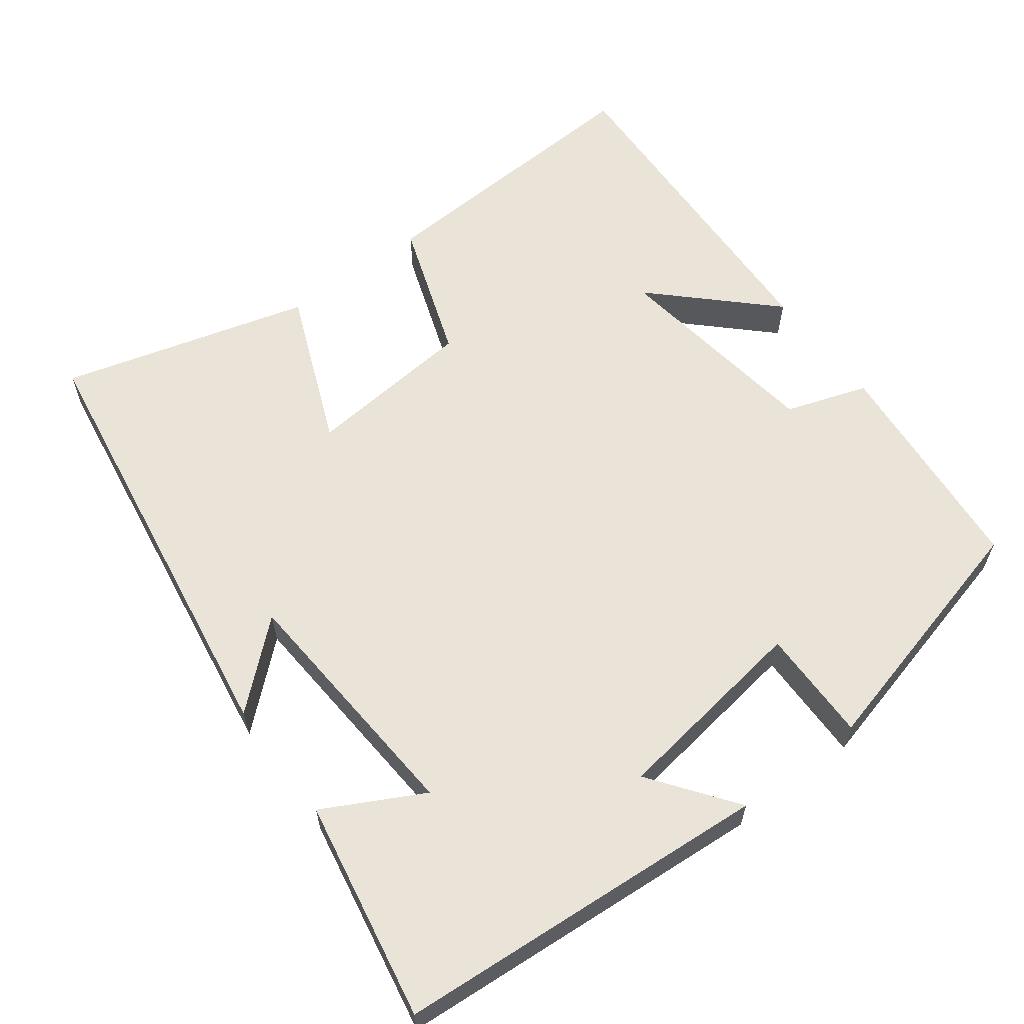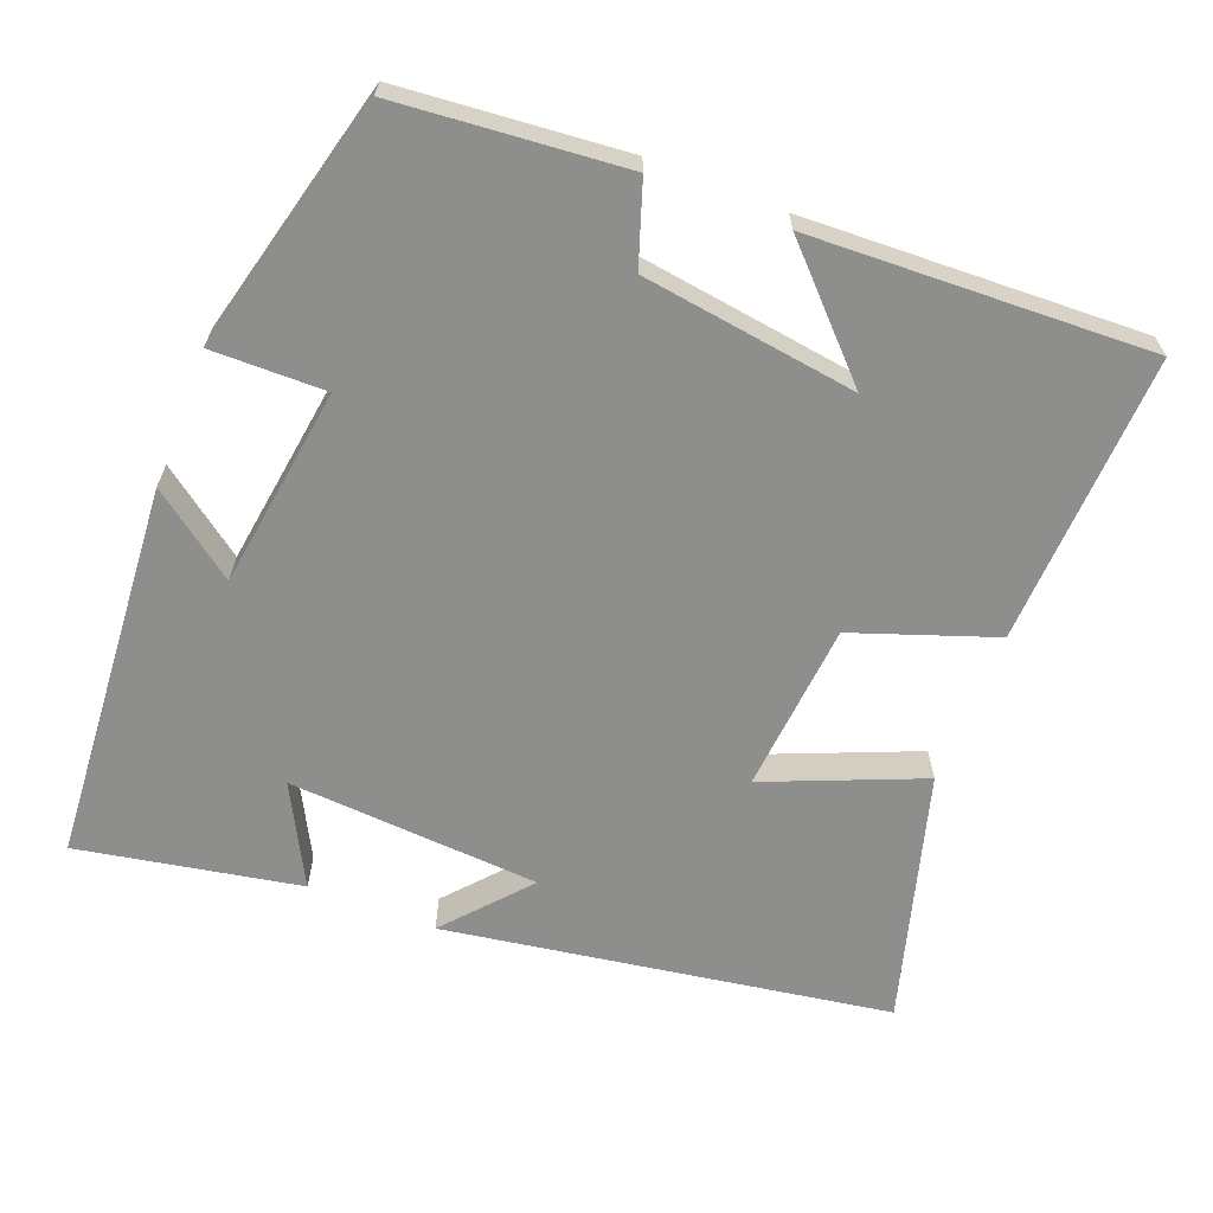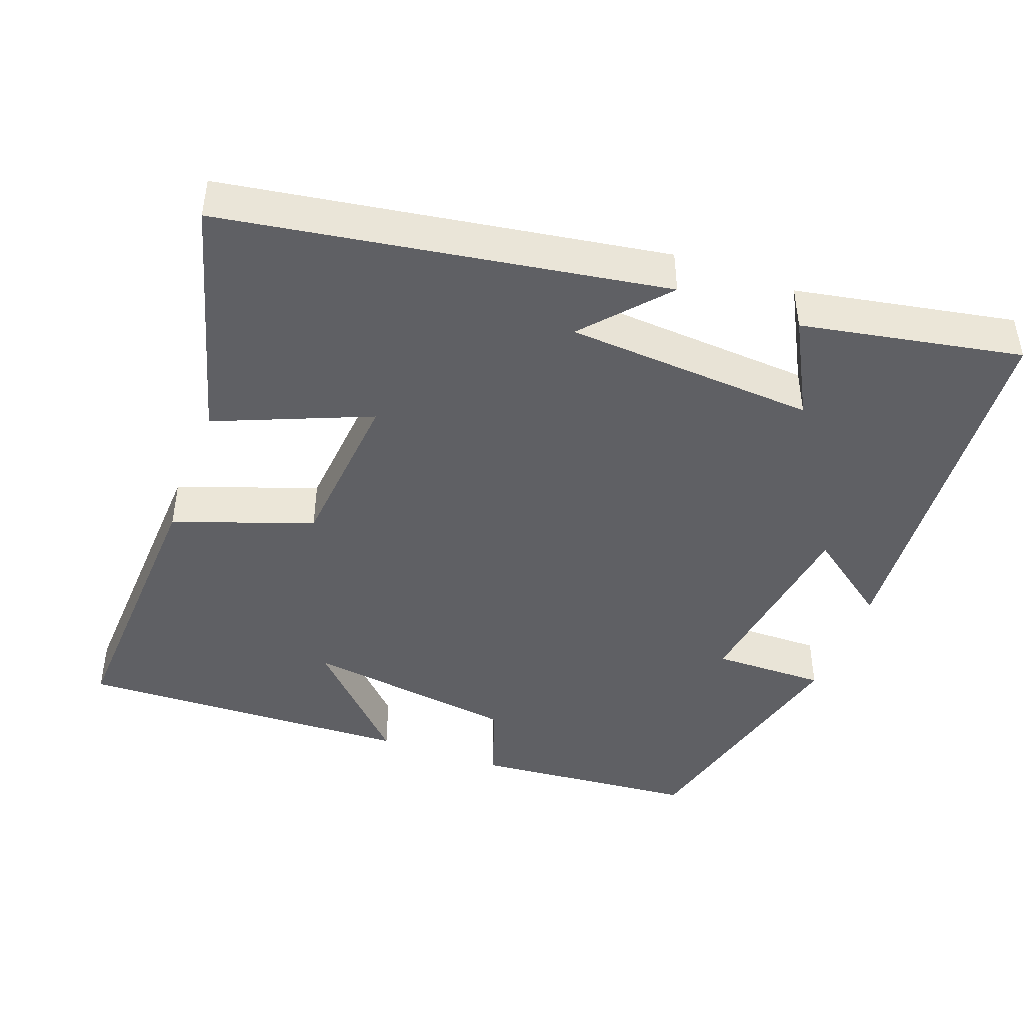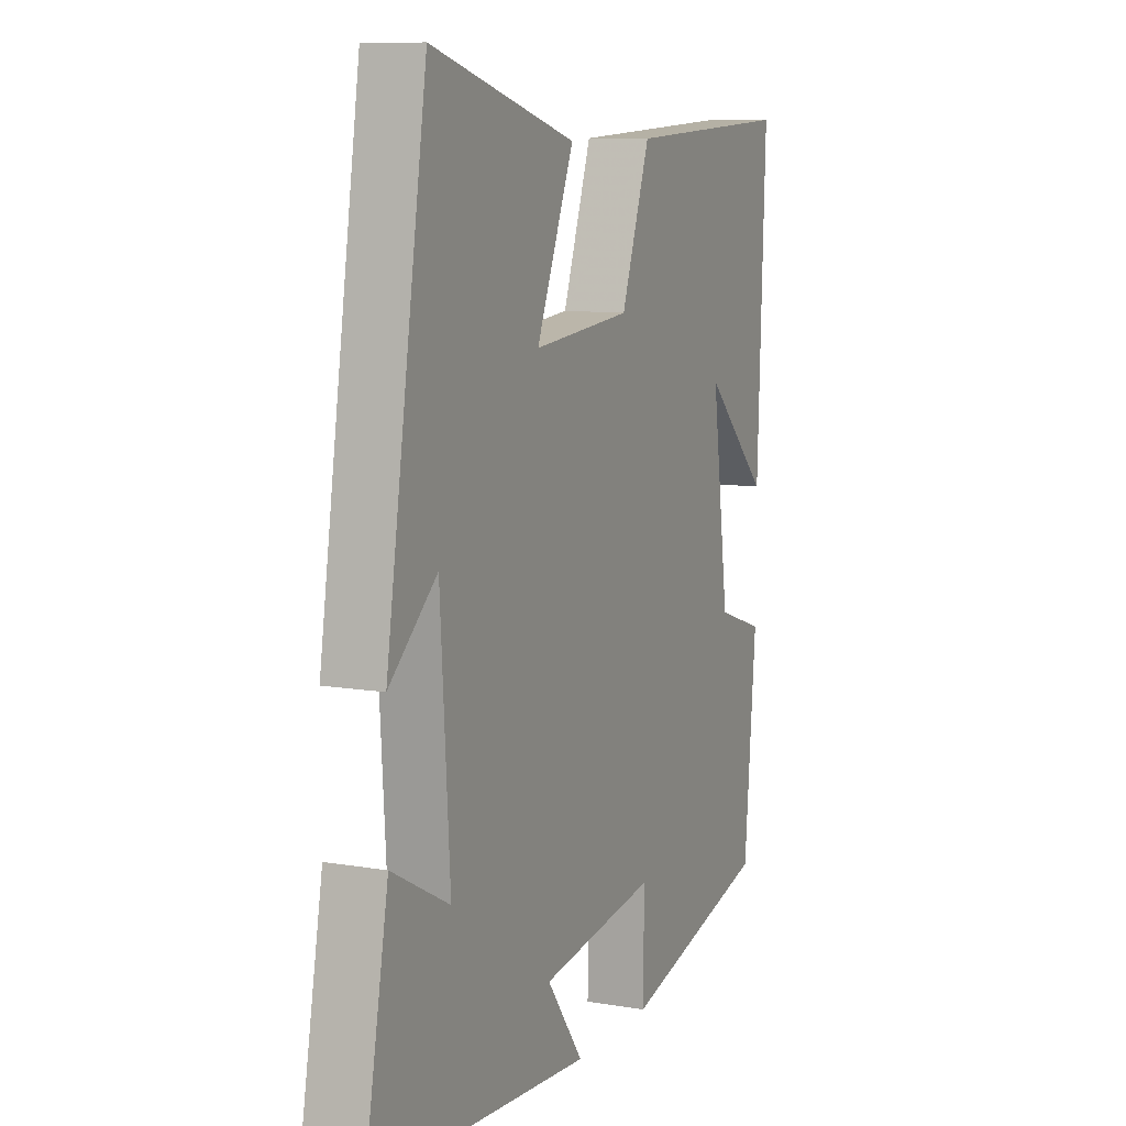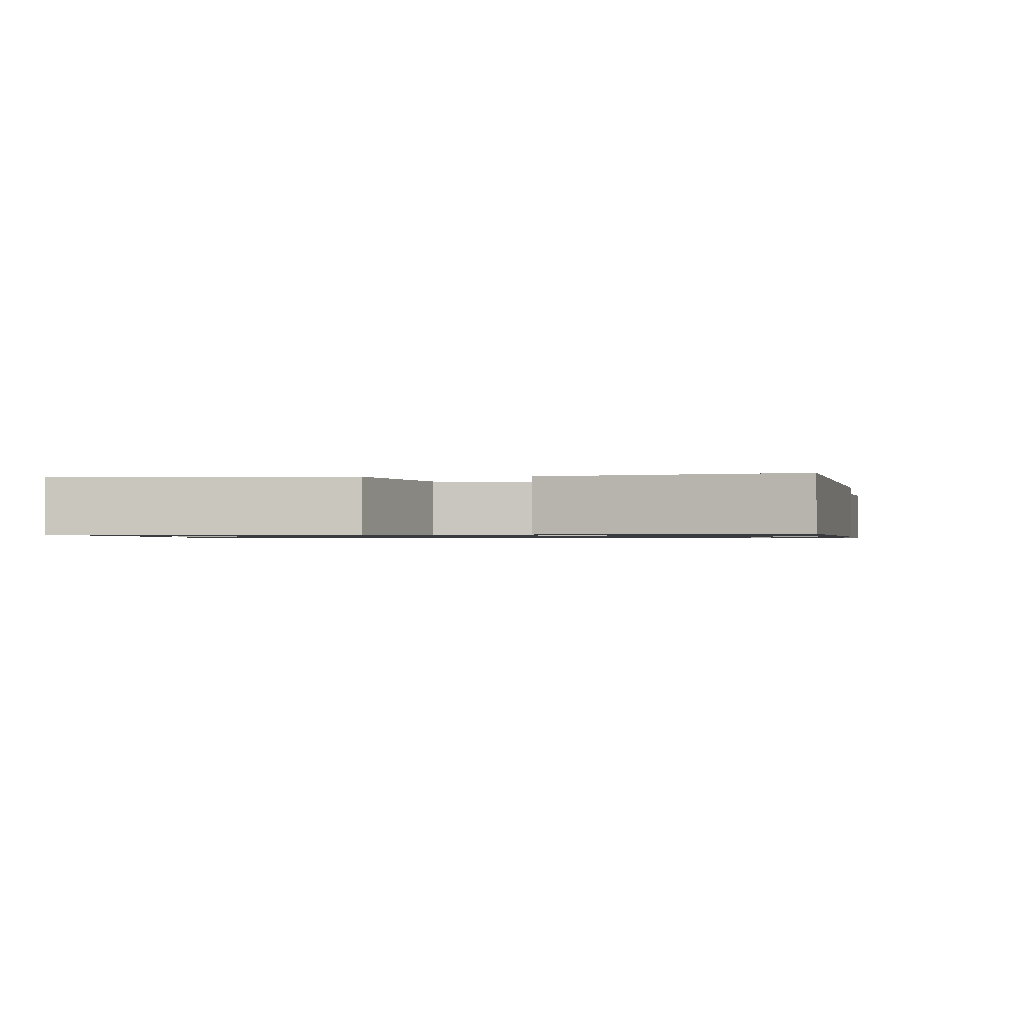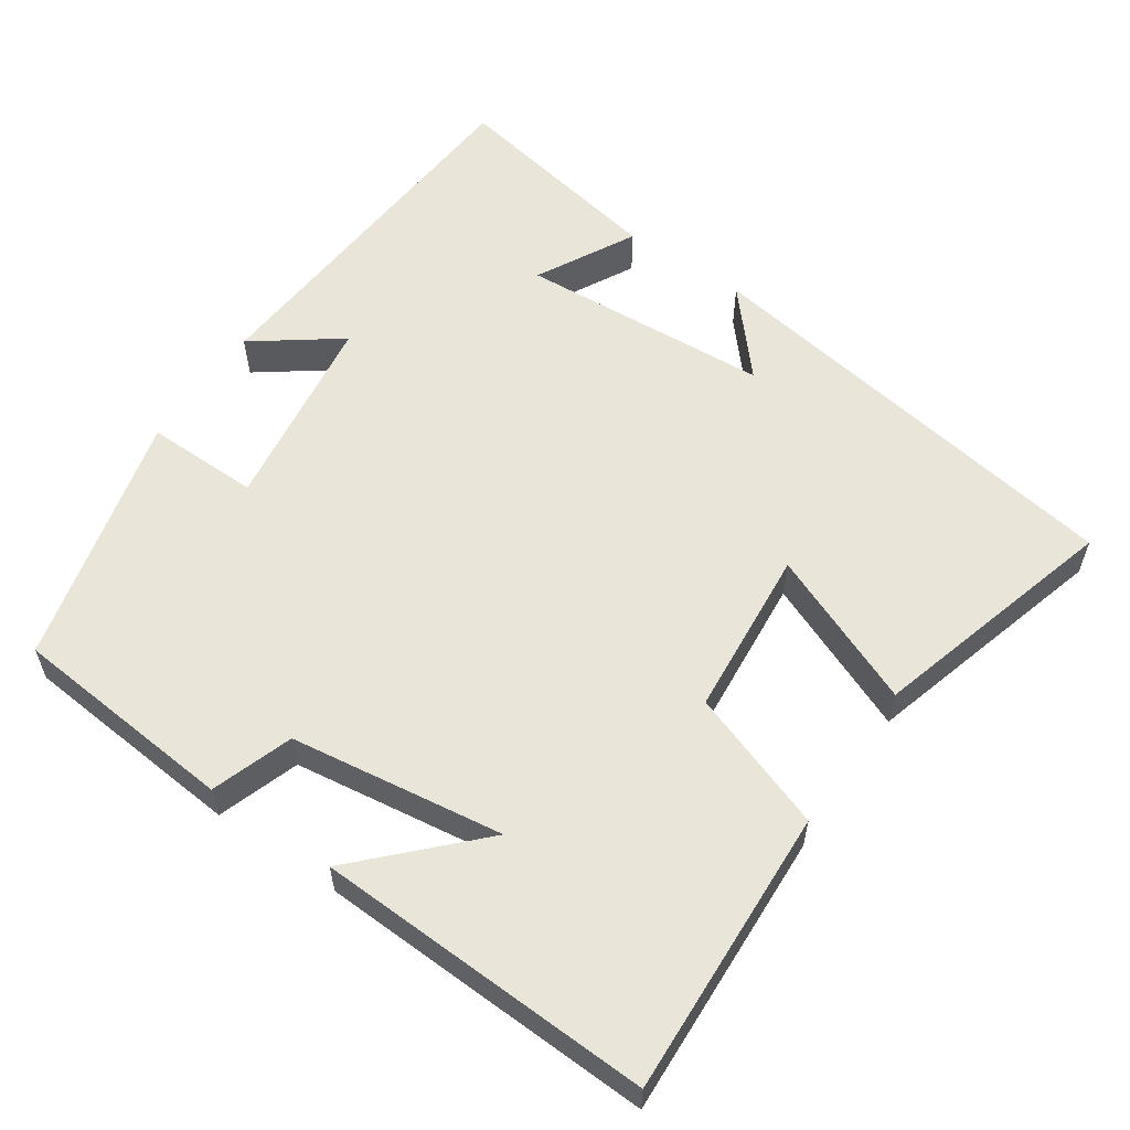
<metadata>
{"format":"obj","ext":"obj","renderer":"f3d","projection":"perspective","resolution":1024,"background":"white","views":[{"elev":61.2,"azim":142.9,"up":"+Y"},{"elev":-64.8,"azim":-111.3,"up":"+Y"},{"elev":-44.4,"azim":69.7,"up":"+Y"},{"elev":9.6,"azim":113.9,"up":"+Z"},{"elev":-1.0,"azim":3.9,"up":"+Y"},{"elev":58.1,"azim":-55.7,"up":"+Y"}]}
</metadata>
<code>
v 0.406 0.07 0.594
v 0.5 0.07 0.003
v 0.39 0.07 0.099
v 0.368 0.07 -0.237
v 0.5 0.07 -0.167
v 0.555 0.07 -0.462
v 0.05 0.07 -0.5
v 0.134 0.07 -0.386
v -0.134 0.07 -0.348
v -0.132 0.07 -0.5
v -0.473 0.07 -0.414
v -0.5 0.07 -0.112
v -0.391 0.07 -0.075
v -0.351 0.07 0.211
v -0.5 0.07 0.066
v -0.518 0.07 0.518
v -0.132 0.07 0.5
v -0.066 0.07 0.313
v 0.16 0.07 0.293
v 0.074 0.07 0.5
v 0.406 0 0.594
v 0.5 0 0.003
v 0.39 0 0.099
v 0.368 0 -0.237
v 0.5 0 -0.167
v 0.555 0 -0.462
v 0.05 0 -0.5
v 0.134 0 -0.386
v -0.134 0 -0.348
v -0.132 0 -0.5
v -0.473 0 -0.414
v -0.5 0 -0.112
v -0.391 0 -0.075
v -0.351 0 0.211
v -0.5 0 0.066
v -0.518 0 0.518
v -0.132 0 0.5
v -0.066 0 0.313
v 0.16 0 0.293
v 0.074 0 0.5
f 19 20 1
f 16 17 18
f 14 15 16
f 14 16 18
f 13 14 18 19
f 11 12 13
f 10 11 13
f 9 10 13
f 8 9 13 19
f 6 7 8
f 5 6 8
f 4 5 8
f 8 19 1
f 4 8 1
f 3 4 1
f 1 2 3
f 21 40 39
f 38 37 36
f 36 35 34
f 38 36 34
f 39 38 34 33
f 33 32 31
f 33 31 30
f 33 30 29
f 39 33 29 28
f 28 27 26
f 28 26 25
f 28 25 24
f 21 39 28
f 21 28 24
f 21 24 23
f 23 22 21
f 1 21 22 2
f 2 22 23 3
f 3 23 24 4
f 4 24 25 5
f 5 25 26 6
f 6 26 27 7
f 7 27 28 8
f 8 28 29 9
f 9 29 30 10
f 10 30 31 11
f 11 31 32 12
f 12 32 33 13
f 13 33 34 14
f 14 34 35 15
f 15 35 36 16
f 16 36 37 17
f 17 37 38 18
f 18 38 39 19
f 19 39 40 20
f 20 40 21 1

</code>
